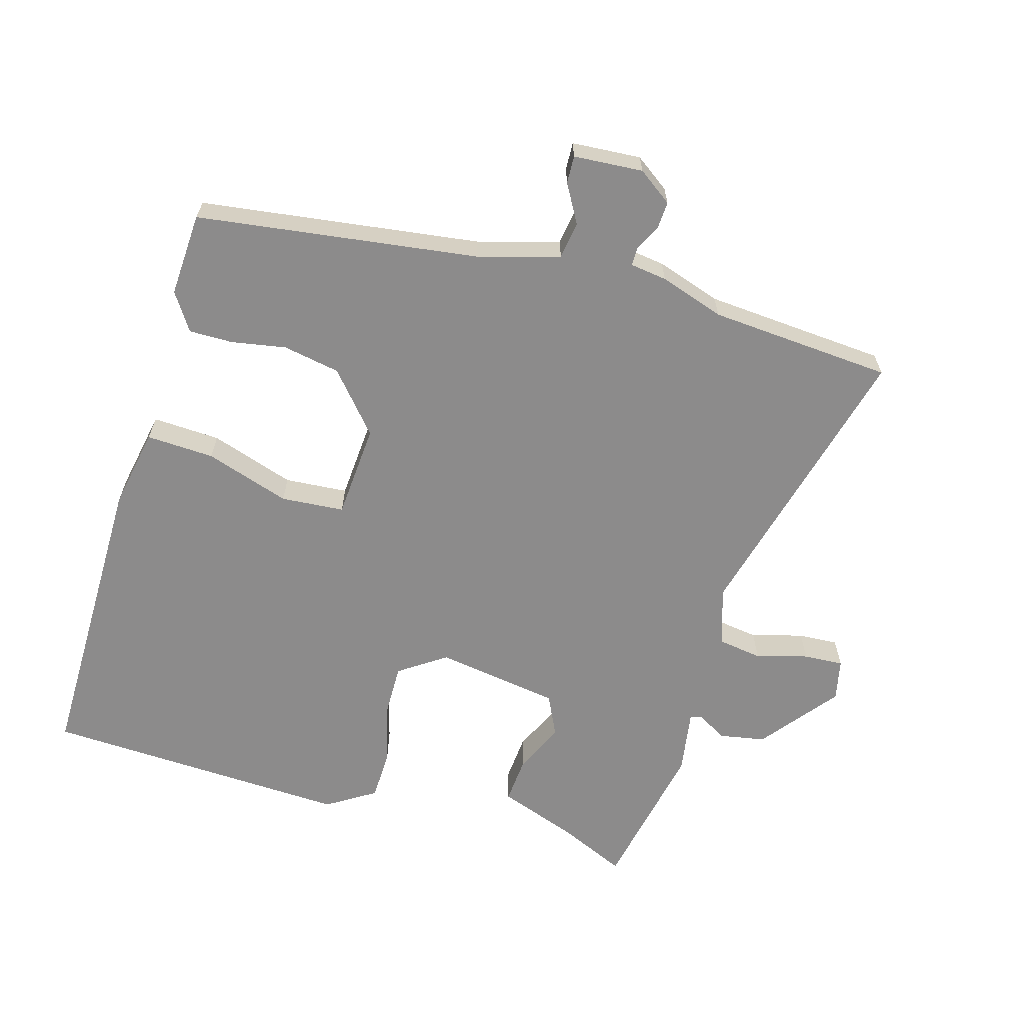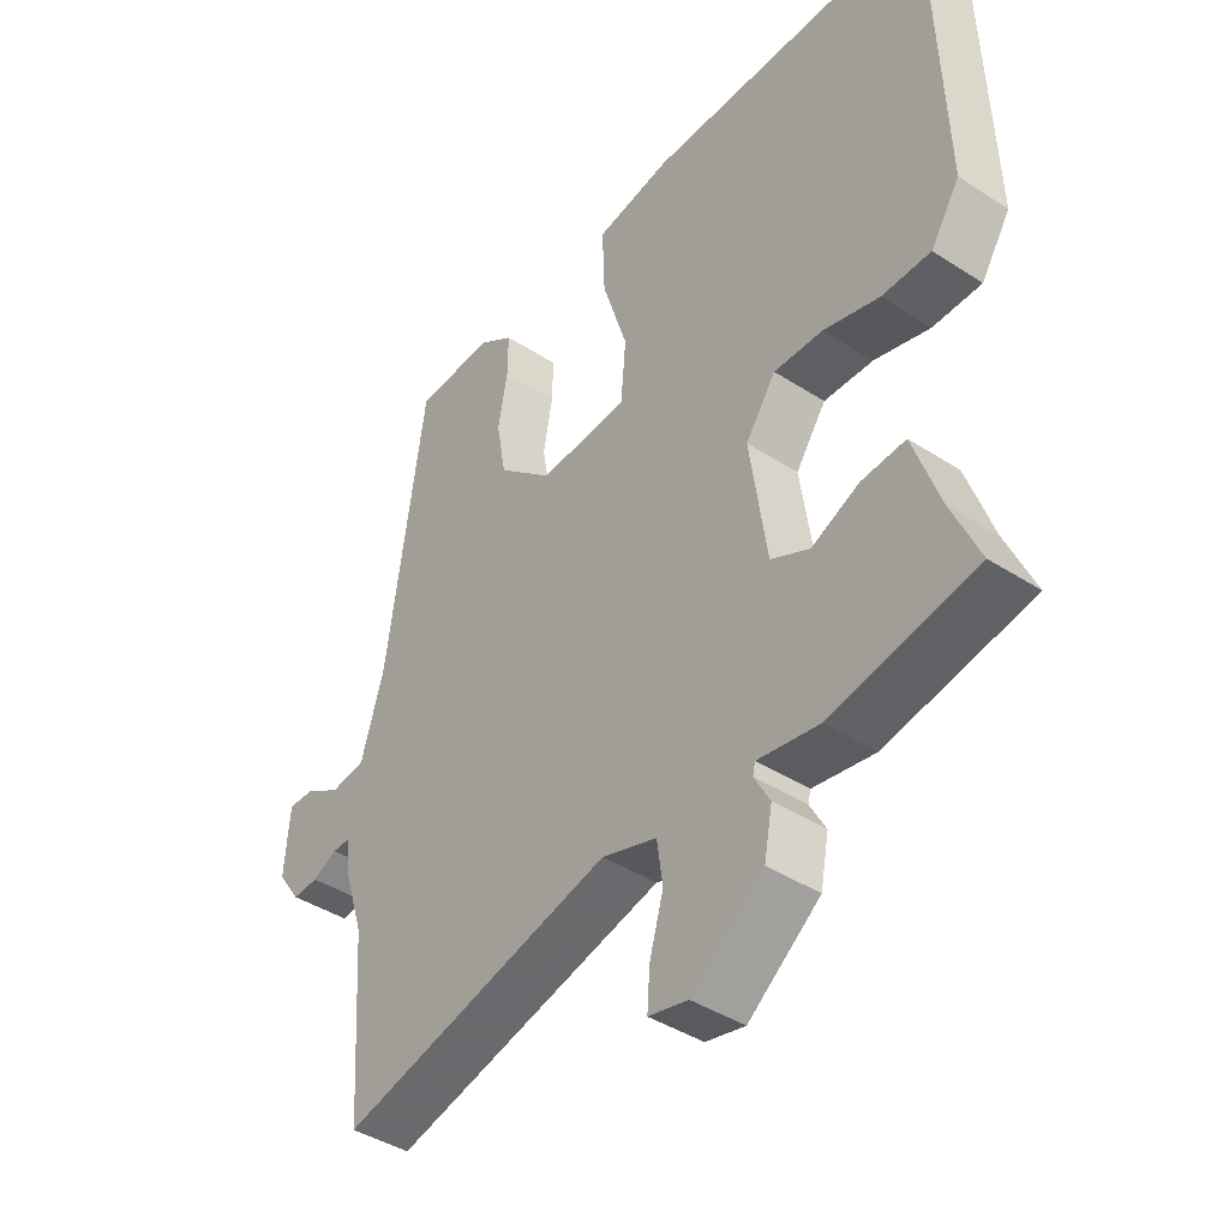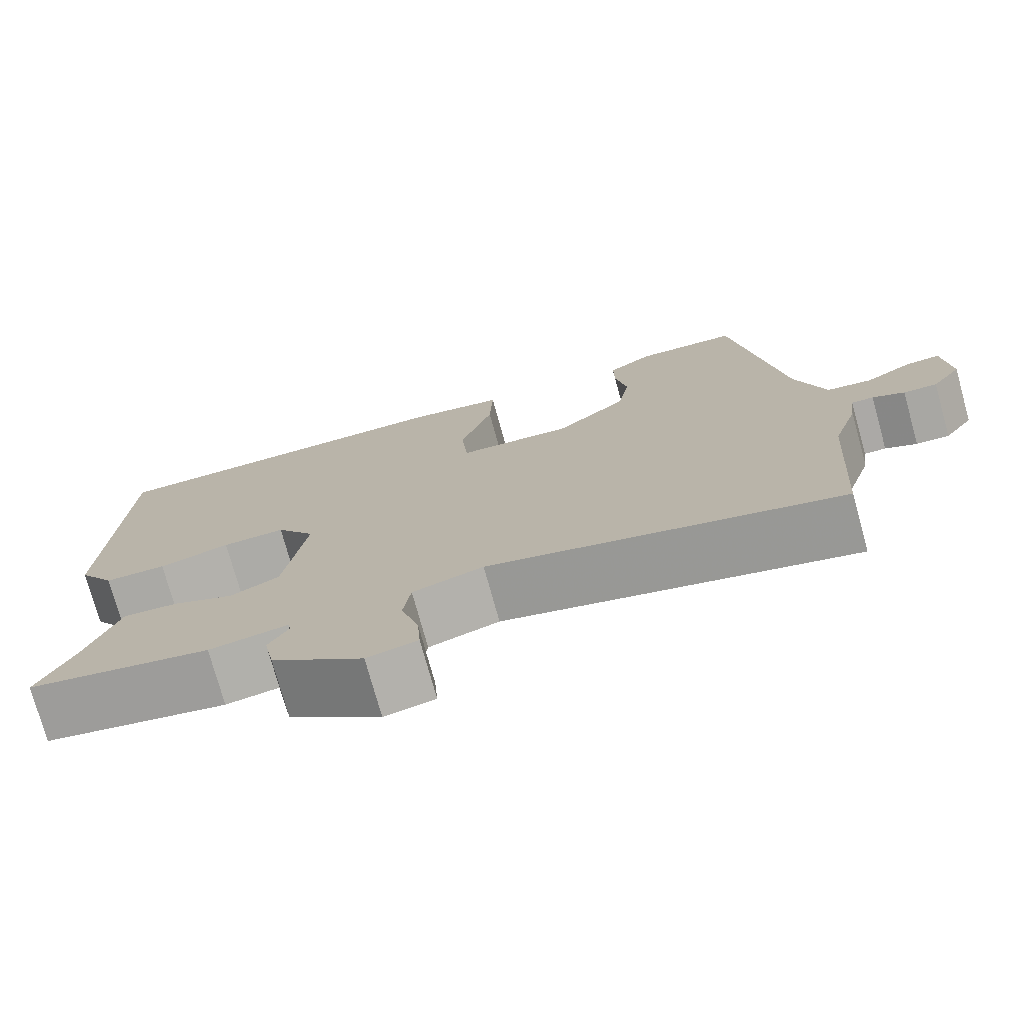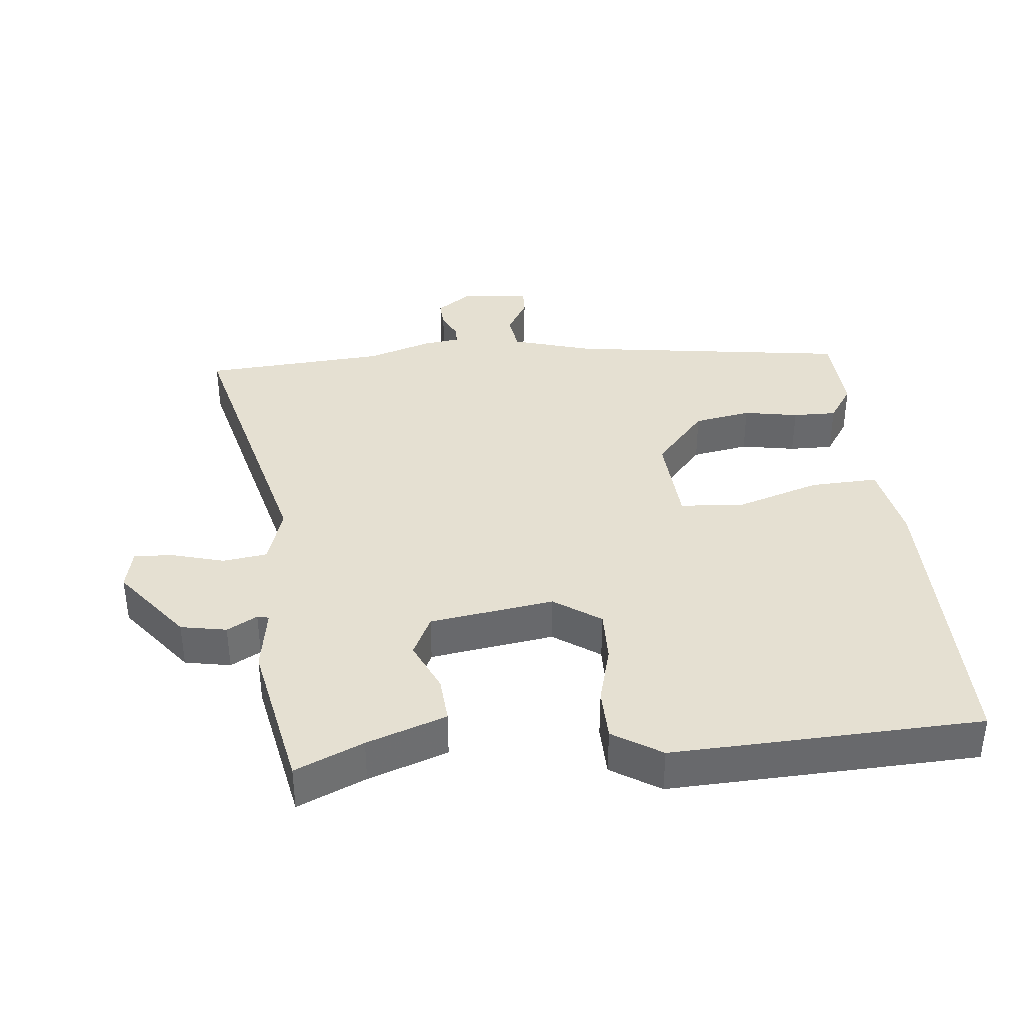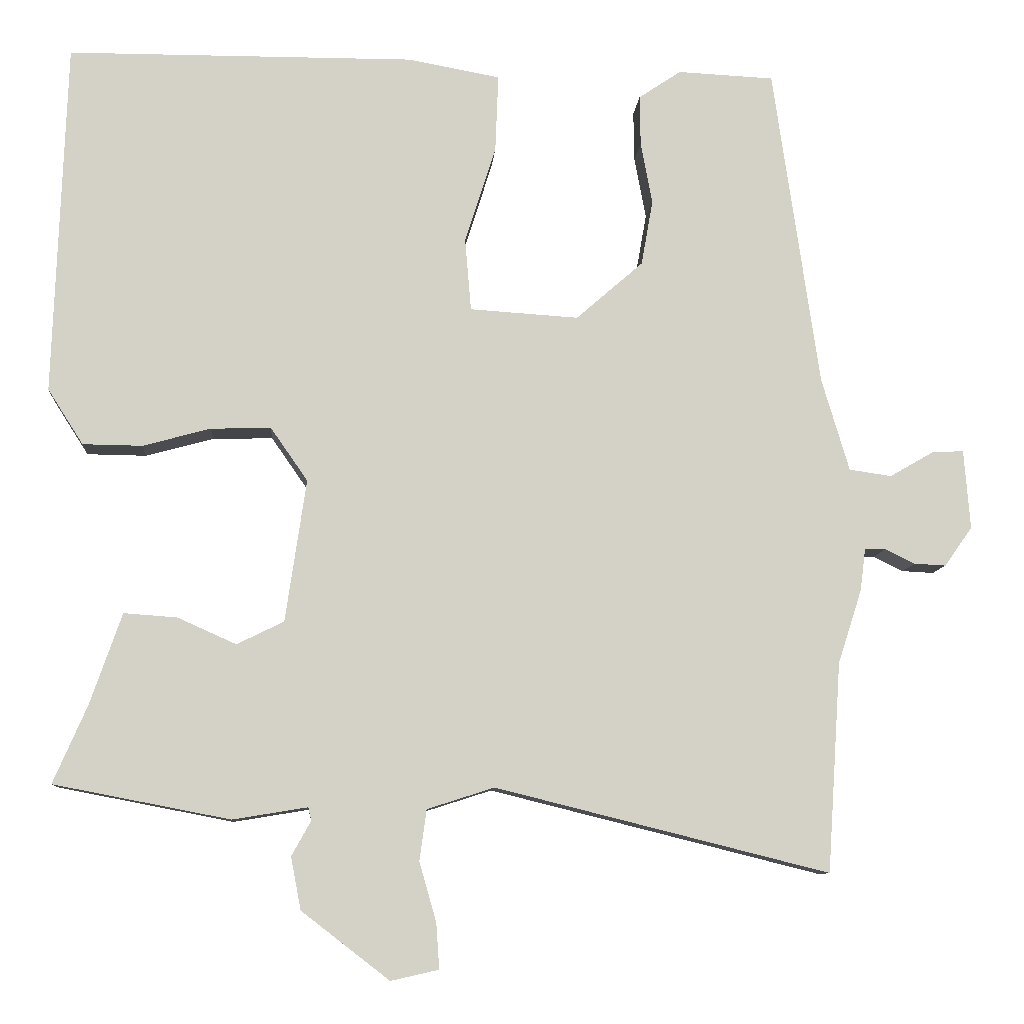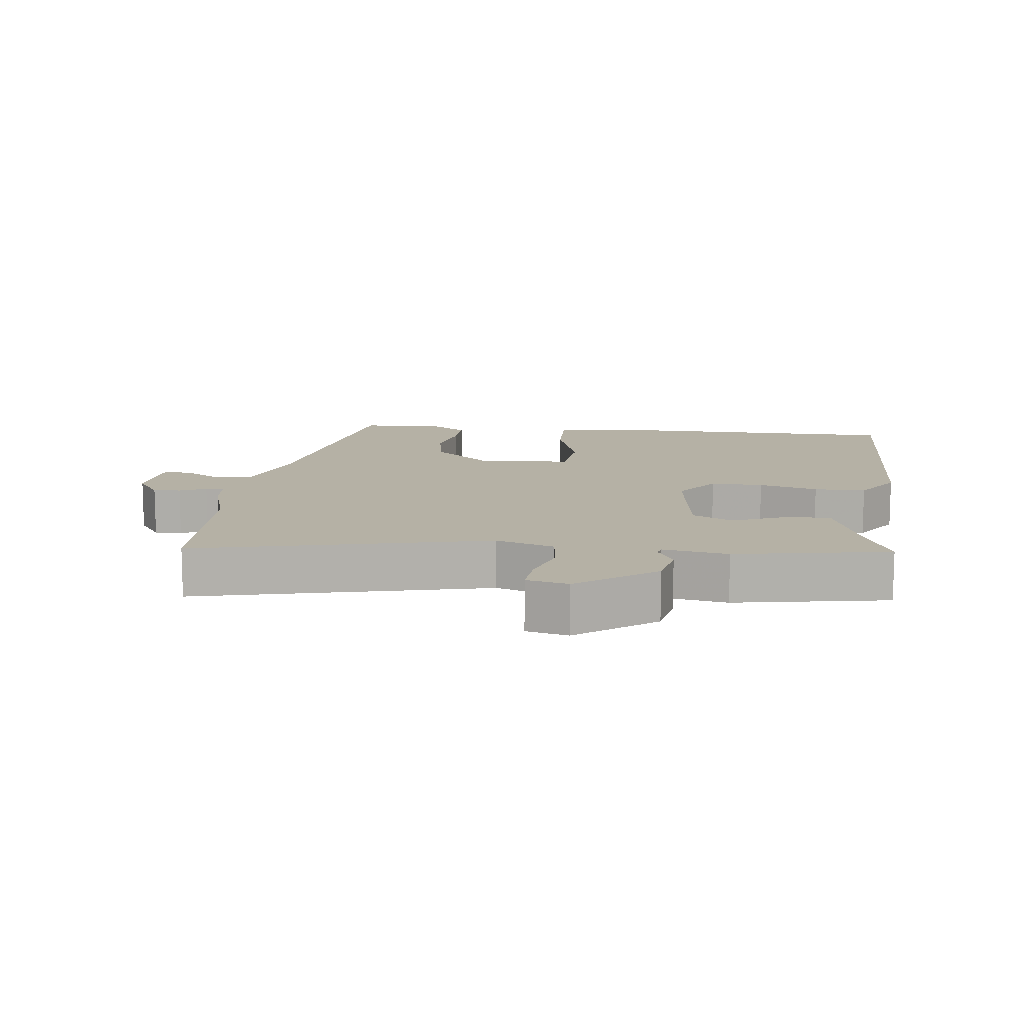
<metadata>
{"format":"obj","ext":"obj","renderer":"f3d","projection":"perspective","resolution":1024,"background":"white","views":[{"elev":-64.0,"azim":73.4,"up":"+Y"},{"elev":-41.6,"azim":-128.1,"up":"+Z"},{"elev":-75.6,"azim":15.5,"up":"+Z"},{"elev":37.6,"azim":-96.0,"up":"+Y"},{"elev":-9.4,"azim":-4.2,"up":"+Z"},{"elev":11.9,"azim":-172.5,"up":"+Y"}]}
</metadata>
<code>
v -0.501 0.07 -0.463
v -0.457 0.07 -0.362
v -0.416 0.07 -0.244
v -0.347 0.07 -0.249
v -0.271 0.07 -0.283
v -0.21 0.07 -0.253
v -0.183 0.07 -0.068
v -0.231 0.07 0.001
v -0.309 0.07 -0.001
v -0.397 0.07 -0.025
v -0.474 0.07 -0.024
v -0.52 0.07 0.048
v -0.504 0.07 0.506
v -0.053 0.07 0.508
v 0.066 0.07 0.486
v 0.062 0.07 0.385
v 0.022 0.07 0.259
v 0.03 0.07 0.165
v 0.171 0.07 0.156
v 0.258 0.07 0.232
v 0.273 0.07 0.317
v 0.258 0.07 0.398
v 0.257 0.07 0.463
v 0.312 0.07 0.5
v 0.437 0.07 0.494
v 0.497 0.07 0.077
v 0.533 0.07 -0.044
v 0.588 0.07 -0.052
v 0.645 0.07 -0.019
v 0.686 0.07 -0.017
v 0.694 0.07 -0.12
v 0.658 0.07 -0.171
v 0.617 0.07 -0.169
v 0.578 0.07 -0.15
v 0.551 0.07 -0.15
v 0.544 0.07 -0.205
v 0.513 0.07 -0.301
v 0.495 0.07 -0.573
v 0.062 0.07 -0.465
v -0.025 0.07 -0.493
v -0.034 0.07 -0.559
v -0.012 0.07 -0.636
v -0.008 0.07 -0.695
v -0.07 0.07 -0.709
v -0.184 0.07 -0.621
v -0.197 0.07 -0.553
v -0.172 0.07 -0.508
v -0.176 0.07 -0.491
v -0.273 0.07 -0.507
v -0.501 0 -0.463
v -0.457 0 -0.362
v -0.416 0 -0.244
v -0.347 0 -0.249
v -0.271 0 -0.283
v -0.21 0 -0.253
v -0.183 0 -0.068
v -0.231 0 0.001
v -0.309 0 -0.001
v -0.397 0 -0.025
v -0.474 0 -0.024
v -0.52 0 0.048
v -0.504 0 0.506
v -0.053 0 0.508
v 0.066 0 0.486
v 0.062 0 0.385
v 0.022 0 0.259
v 0.03 0 0.165
v 0.171 0 0.156
v 0.258 0 0.232
v 0.273 0 0.317
v 0.258 0 0.398
v 0.257 0 0.463
v 0.312 0 0.5
v 0.437 0 0.494
v 0.497 0 0.077
v 0.533 0 -0.044
v 0.588 0 -0.052
v 0.645 0 -0.019
v 0.686 0 -0.017
v 0.694 0 -0.12
v 0.658 0 -0.171
v 0.617 0 -0.169
v 0.578 0 -0.15
v 0.551 0 -0.15
v 0.544 0 -0.205
v 0.513 0 -0.301
v 0.495 0 -0.573
v 0.062 0 -0.465
v -0.025 0 -0.493
v -0.034 0 -0.559
v -0.012 0 -0.636
v -0.008 0 -0.695
v -0.07 0 -0.709
v -0.184 0 -0.621
v -0.197 0 -0.553
v -0.172 0 -0.508
v -0.176 0 -0.491
v -0.273 0 -0.507
f 48 49 1 2
f 45 46 47
f 44 45 47
f 43 44 47
f 42 43 47
f 41 42 47
f 40 41 47 48
f 3 4 5
f 2 3 5
f 48 2 5
f 40 48 5
f 39 40 5
f 39 5 6
f 38 39 6
f 37 38 6
f 37 6 7
f 36 37 7
f 35 36 7
f 32 33 34
f 31 32 34
f 30 31 34
f 29 30 34
f 28 29 34
f 35 7 8
f 34 35 8
f 28 34 8
f 27 28 8
f 24 25 26
f 23 24 26
f 22 23 26
f 21 22 26
f 20 21 26 27
f 19 20 27
f 18 19 27 8
f 15 16 17
f 14 15 17
f 13 14 17
f 12 13 17
f 11 12 17
f 10 11 17
f 9 10 17
f 8 9 17 18
f 51 50 98 97
f 96 95 94
f 96 94 93
f 96 93 92
f 96 92 91
f 96 91 90
f 97 96 90 89
f 54 53 52
f 54 52 51
f 54 51 97
f 54 97 89
f 54 89 88
f 55 54 88
f 55 88 87
f 55 87 86
f 56 55 86
f 56 86 85
f 56 85 84
f 83 82 81
f 83 81 80
f 83 80 79
f 83 79 78
f 83 78 77
f 57 56 84
f 57 84 83
f 57 83 77
f 57 77 76
f 75 74 73
f 75 73 72
f 75 72 71
f 75 71 70
f 76 75 70 69
f 76 69 68
f 57 76 68 67
f 66 65 64
f 66 64 63
f 66 63 62
f 66 62 61
f 66 61 60
f 66 60 59
f 66 59 58
f 67 66 58 57
f 1 50 51 2
f 2 51 52 3
f 3 52 53 4
f 4 53 54 5
f 5 54 55 6
f 6 55 56 7
f 7 56 57 8
f 8 57 58 9
f 9 58 59 10
f 10 59 60 11
f 11 60 61 12
f 12 61 62 13
f 13 62 63 14
f 14 63 64 15
f 15 64 65 16
f 16 65 66 17
f 17 66 67 18
f 18 67 68 19
f 19 68 69 20
f 20 69 70 21
f 21 70 71 22
f 22 71 72 23
f 23 72 73 24
f 24 73 74 25
f 25 74 75 26
f 26 75 76 27
f 27 76 77 28
f 28 77 78 29
f 29 78 79 30
f 30 79 80 31
f 31 80 81 32
f 32 81 82 33
f 33 82 83 34
f 34 83 84 35
f 35 84 85 36
f 36 85 86 37
f 37 86 87 38
f 38 87 88 39
f 39 88 89 40
f 40 89 90 41
f 41 90 91 42
f 42 91 92 43
f 43 92 93 44
f 44 93 94 45
f 45 94 95 46
f 46 95 96 47
f 47 96 97 48
f 48 97 98 49
f 49 98 50 1

</code>
